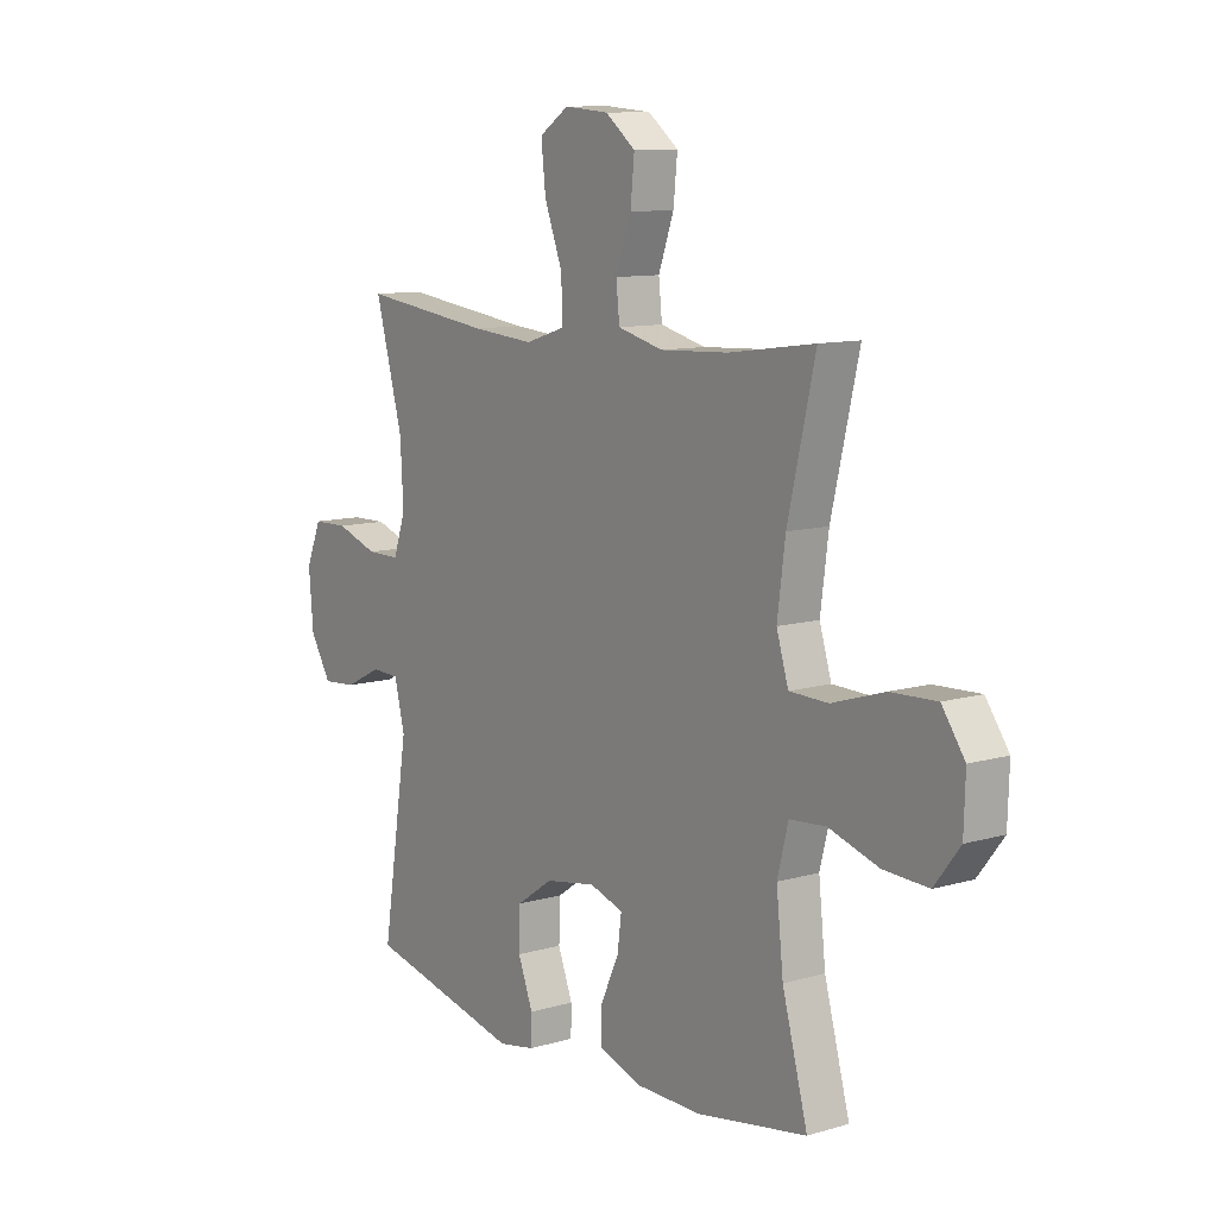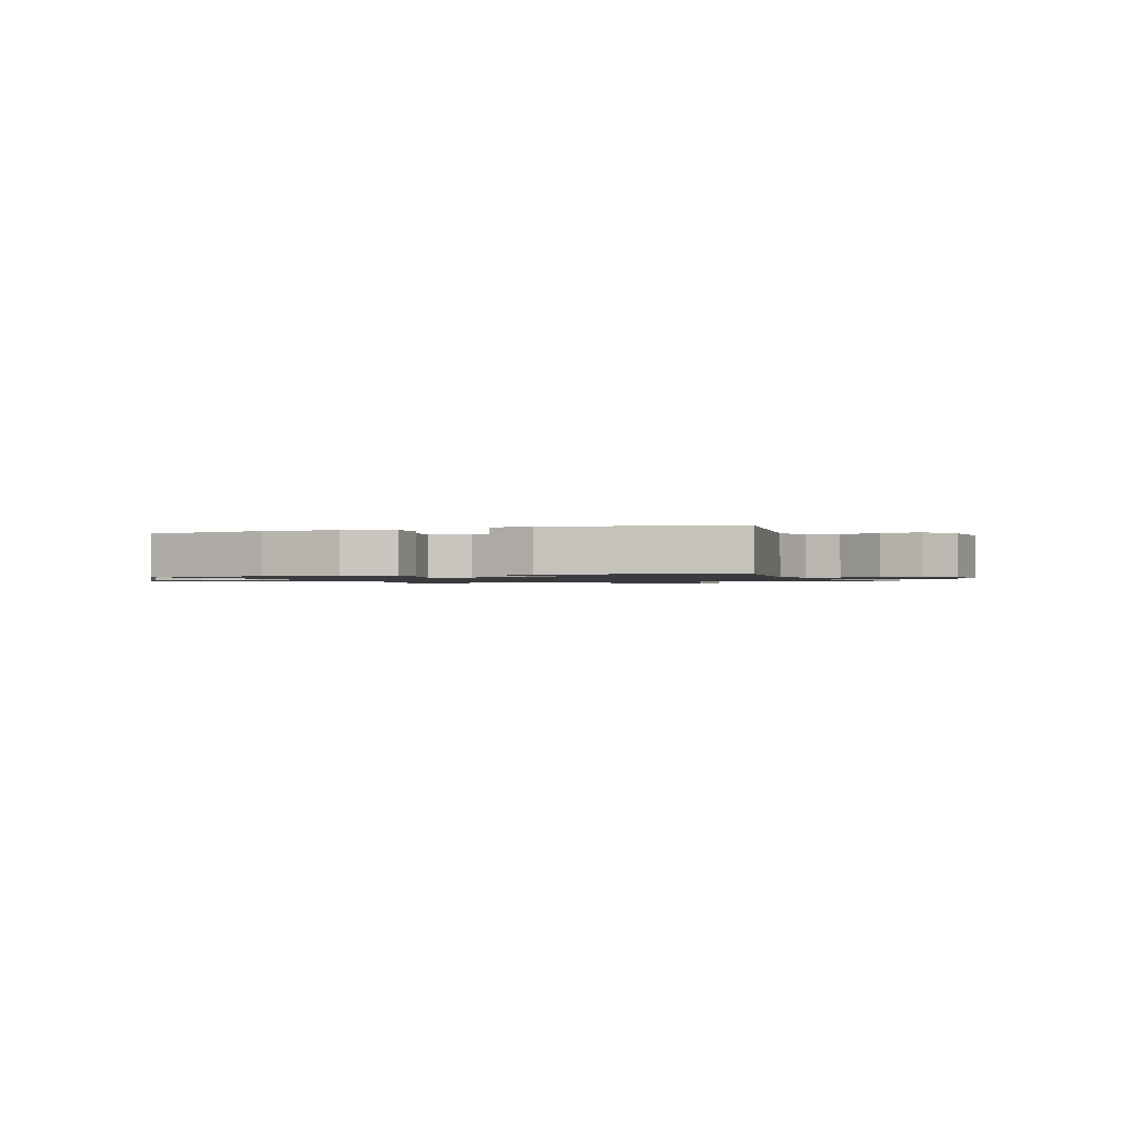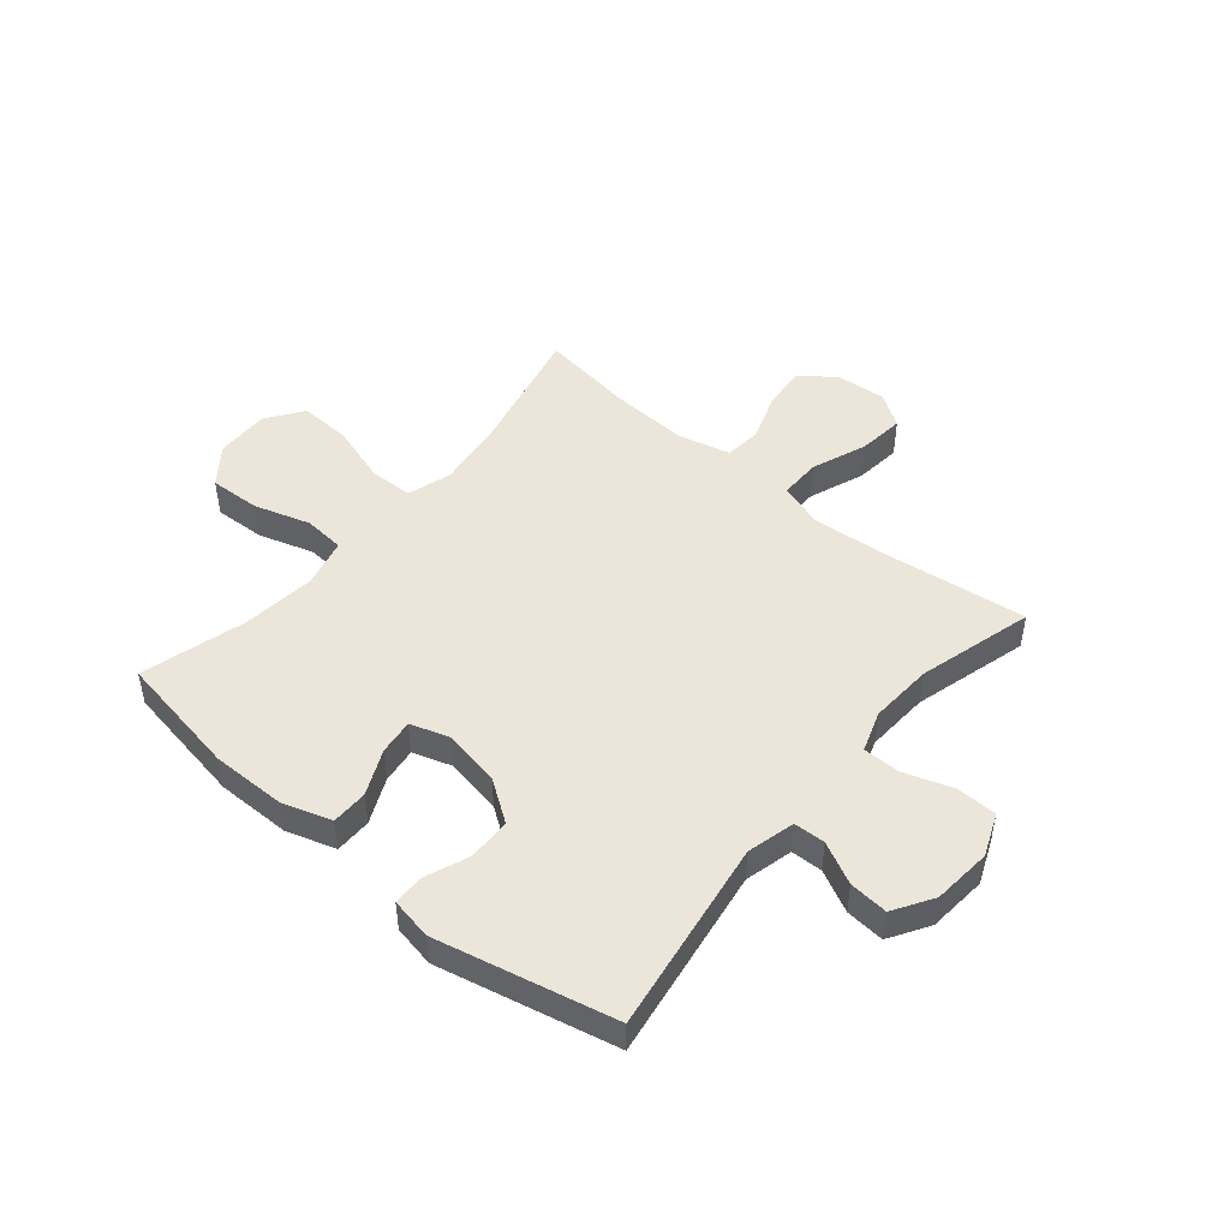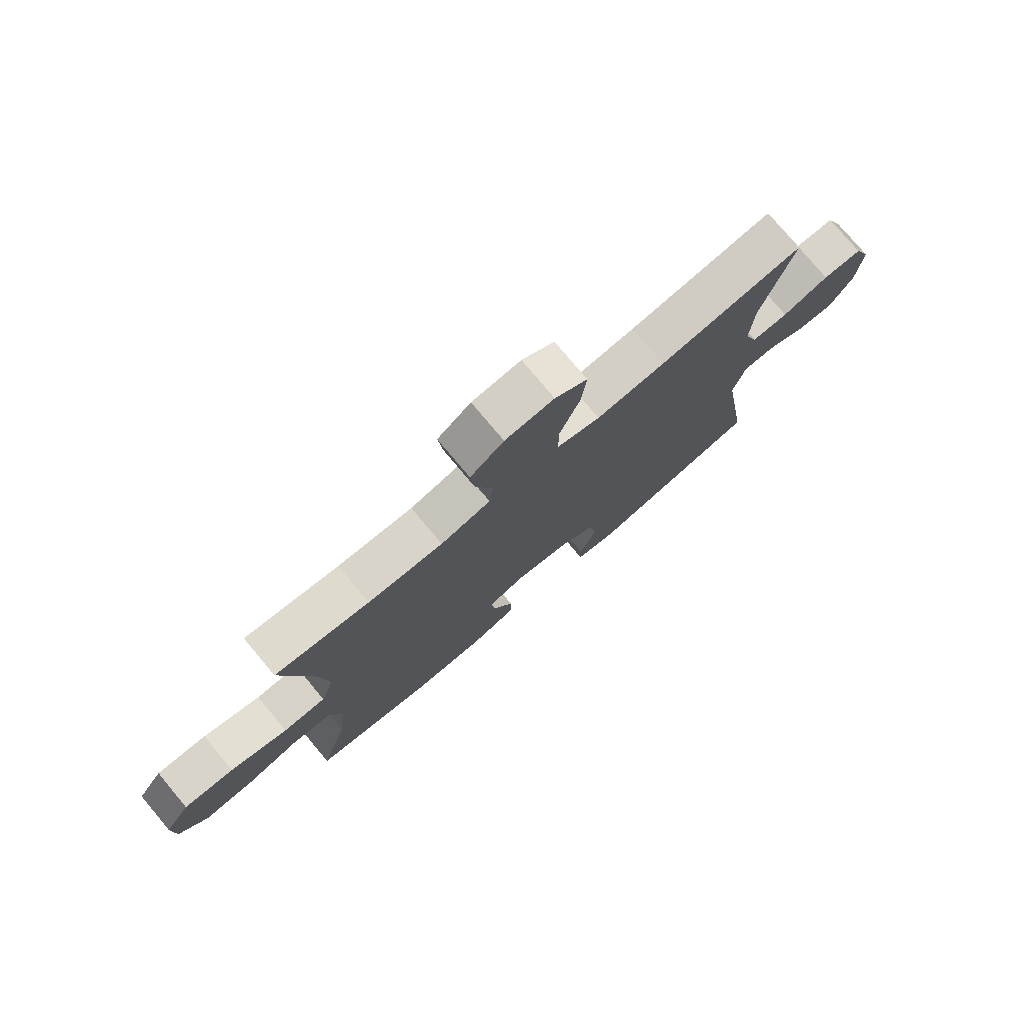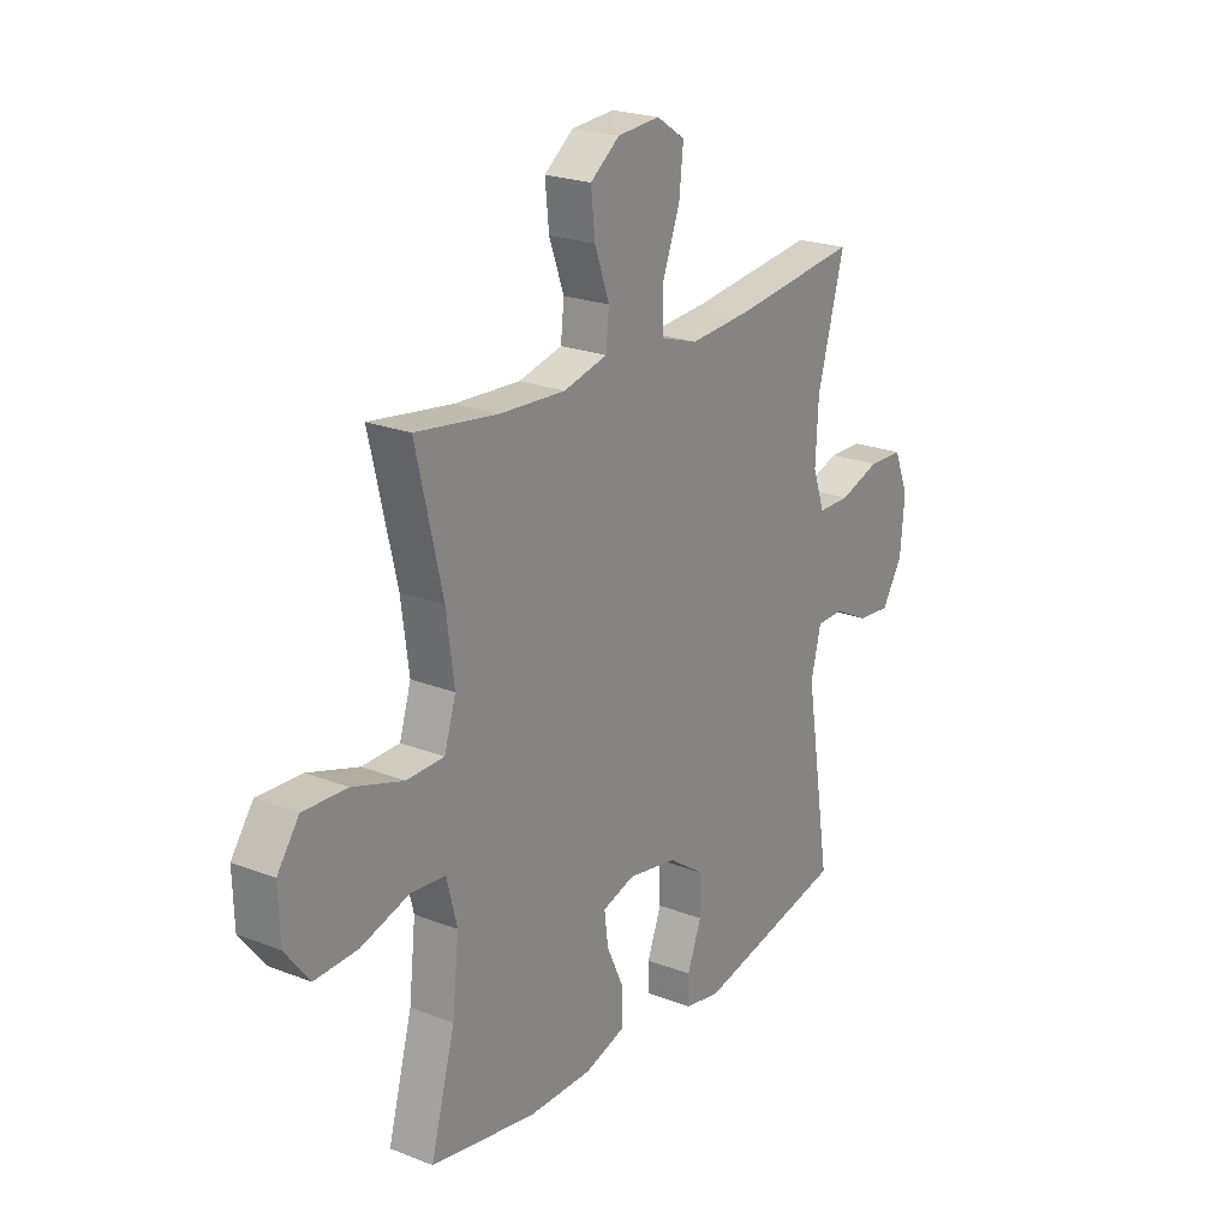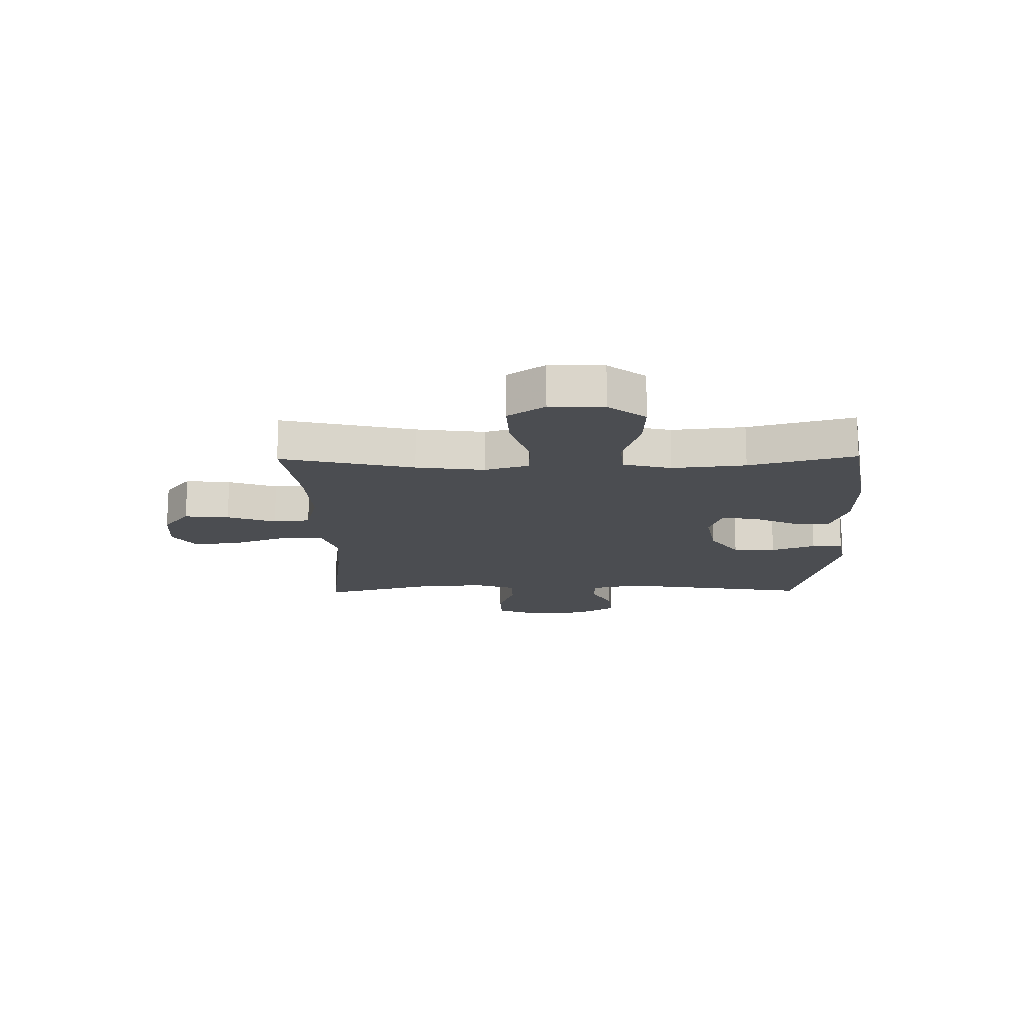
<metadata>
{"format":"obj","ext":"obj","renderer":"f3d","projection":"perspective","resolution":1024,"background":"white","views":[{"elev":10.5,"azim":53.8,"up":"+Z"},{"elev":-1.2,"azim":-159.1,"up":"+Y"},{"elev":47.6,"azim":-139.9,"up":"+Y"},{"elev":77.1,"azim":140.0,"up":"+Z"},{"elev":22.3,"azim":124.2,"up":"+Z"},{"elev":-15.6,"azim":90.9,"up":"+Y"}]}
</metadata>
<code>
v -0.5 0.07 -0.5
v -0.446 0.07 -0.157
v -0.467 0.07 -0.072
v -0.523 0.07 -0.07
v -0.597 0.07 -0.107
v -0.666 0.07 -0.113
v -0.709 0.07 -0.043
v -0.718 0.07 0.062
v -0.687 0.07 0.137
v -0.615 0.07 0.139
v -0.53 0.07 0.11
v -0.463 0.07 0.11
v -0.438 0.07 0.182
v -0.444 0.07 0.295
v -0.5 0.07 0.5
v -0.235 0.07 0.467
v -0.11 0.07 0.457
v -0.031 0.07 0.482
v -0.031 0.07 0.556
v -0.068 0.07 0.654
v -0.077 0.07 0.737
v -0.018 0.07 0.776
v 0.071 0.07 0.769
v 0.132 0.07 0.722
v 0.124 0.07 0.643
v 0.093 0.07 0.557
v 0.1 0.07 0.492
v 0.191 0.07 0.469
v 0.328 0.07 0.476
v 0.5 0.07 0.5
v 0.445 0.07 0.265
v 0.429 0.07 0.144
v 0.453 0.07 0.066
v 0.531 0.07 0.064
v 0.636 0.07 0.097
v 0.728 0.07 0.101
v 0.774 0.07 0.036
v 0.771 0.07 -0.06
v 0.72 0.07 -0.126
v 0.63 0.07 -0.122
v 0.53 0.07 -0.091
v 0.457 0.07 -0.097
v 0.435 0.07 -0.183
v 0.449 0.07 -0.313
v 0.5 0.07 -0.5
v 0.28 0.07 -0.538
v 0.146 0.07 -0.537
v 0.06 0.07 -0.509
v 0.06 0.07 -0.444
v 0.097 0.07 -0.364
v 0.105 0.07 -0.301
v 0.037 0.07 -0.279
v -0.065 0.07 -0.297
v -0.139 0.07 -0.348
v -0.141 0.07 -0.424
v -0.111 0.07 -0.502
v -0.112 0.07 -0.557
v -0.186 0.07 -0.571
v -0.5 0 -0.5
v -0.446 0 -0.157
v -0.467 0 -0.072
v -0.523 0 -0.07
v -0.597 0 -0.107
v -0.666 0 -0.113
v -0.709 0 -0.043
v -0.718 0 0.062
v -0.687 0 0.137
v -0.615 0 0.139
v -0.53 0 0.11
v -0.463 0 0.11
v -0.438 0 0.182
v -0.444 0 0.295
v -0.5 0 0.5
v -0.235 0 0.467
v -0.11 0 0.457
v -0.031 0 0.482
v -0.031 0 0.556
v -0.068 0 0.654
v -0.077 0 0.737
v -0.018 0 0.776
v 0.071 0 0.769
v 0.132 0 0.722
v 0.124 0 0.643
v 0.093 0 0.557
v 0.1 0 0.492
v 0.191 0 0.469
v 0.328 0 0.476
v 0.5 0 0.5
v 0.445 0 0.265
v 0.429 0 0.144
v 0.453 0 0.066
v 0.531 0 0.064
v 0.636 0 0.097
v 0.728 0 0.101
v 0.774 0 0.036
v 0.771 0 -0.06
v 0.72 0 -0.126
v 0.63 0 -0.122
v 0.53 0 -0.091
v 0.457 0 -0.097
v 0.435 0 -0.183
v 0.449 0 -0.313
v 0.5 0 -0.5
v 0.28 0 -0.538
v 0.146 0 -0.537
v 0.06 0 -0.509
v 0.06 0 -0.444
v 0.097 0 -0.364
v 0.105 0 -0.301
v 0.037 0 -0.279
v -0.065 0 -0.297
v -0.139 0 -0.348
v -0.141 0 -0.424
v -0.111 0 -0.502
v -0.112 0 -0.557
v -0.186 0 -0.571
f 55 56 57 58
f 54 55 58 1
f 53 54 1 2
f 52 53 2 3
f 51 52 3
f 47 48 49 50
f 47 50 51
f 44 45 46 47
f 43 44 47 51
f 42 43 51 3
f 38 39 40 41
f 34 35 36 37
f 33 34 37 38
f 29 30 31
f 28 29 31 32
f 27 28 32 33
f 23 24 25 26
f 21 22 23 26
f 19 20 21 26
f 18 19 26 27
f 17 18 27 33
f 14 15 16
f 13 14 16 17
f 12 13 17 33
f 8 9 10 11
f 4 5 6 7
f 33 38 41 42
f 11 12 33 42
f 7 8 11 42
f 3 4 7 42
f 116 115 114 113
f 59 116 113 112
f 60 59 112 111
f 61 60 111 110
f 61 110 109
f 108 107 106 105
f 109 108 105
f 105 104 103 102
f 109 105 102 101
f 61 109 101 100
f 99 98 97 96
f 95 94 93 92
f 96 95 92 91
f 89 88 87
f 90 89 87 86
f 91 90 86 85
f 84 83 82 81
f 84 81 80 79
f 84 79 78 77
f 85 84 77 76
f 91 85 76 75
f 74 73 72
f 75 74 72 71
f 91 75 71 70
f 69 68 67 66
f 65 64 63 62
f 100 99 96 91
f 100 91 70 69
f 100 69 66 65
f 100 65 62 61
f 1 59 60 2
f 2 60 61 3
f 3 61 62 4
f 4 62 63 5
f 5 63 64 6
f 6 64 65 7
f 7 65 66 8
f 8 66 67 9
f 9 67 68 10
f 10 68 69 11
f 11 69 70 12
f 12 70 71 13
f 13 71 72 14
f 14 72 73 15
f 15 73 74 16
f 16 74 75 17
f 17 75 76 18
f 18 76 77 19
f 19 77 78 20
f 20 78 79 21
f 21 79 80 22
f 22 80 81 23
f 23 81 82 24
f 24 82 83 25
f 25 83 84 26
f 26 84 85 27
f 27 85 86 28
f 28 86 87 29
f 29 87 88 30
f 30 88 89 31
f 31 89 90 32
f 32 90 91 33
f 33 91 92 34
f 34 92 93 35
f 35 93 94 36
f 36 94 95 37
f 37 95 96 38
f 38 96 97 39
f 39 97 98 40
f 40 98 99 41
f 41 99 100 42
f 42 100 101 43
f 43 101 102 44
f 44 102 103 45
f 45 103 104 46
f 46 104 105 47
f 47 105 106 48
f 48 106 107 49
f 49 107 108 50
f 50 108 109 51
f 51 109 110 52
f 52 110 111 53
f 53 111 112 54
f 54 112 113 55
f 55 113 114 56
f 56 114 115 57
f 57 115 116 58
f 58 116 59 1

</code>
